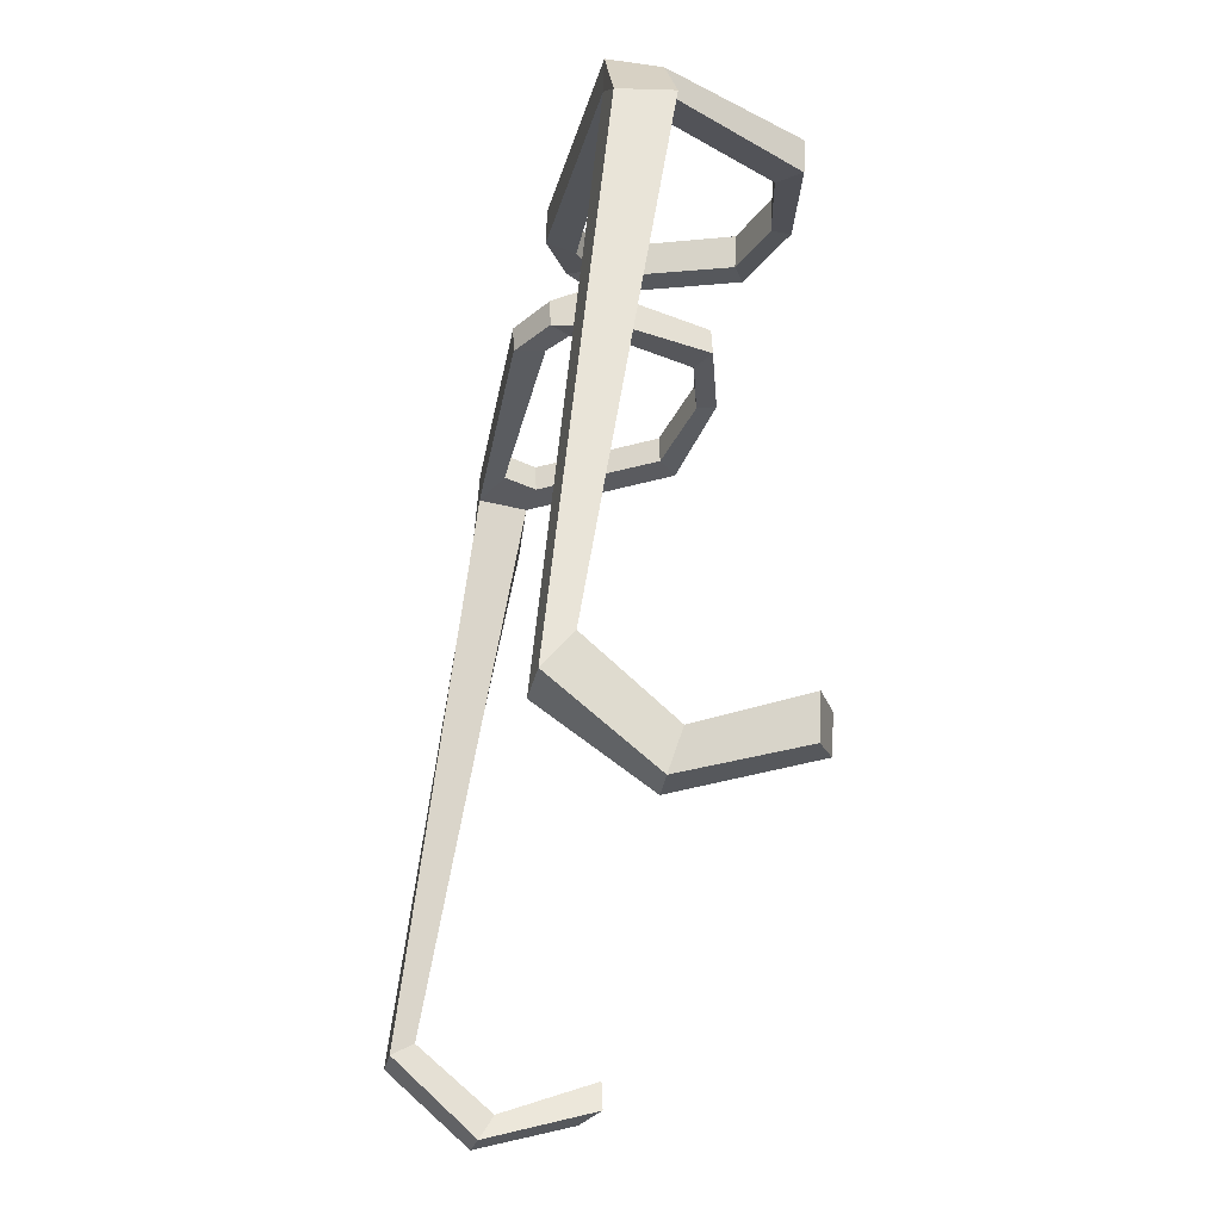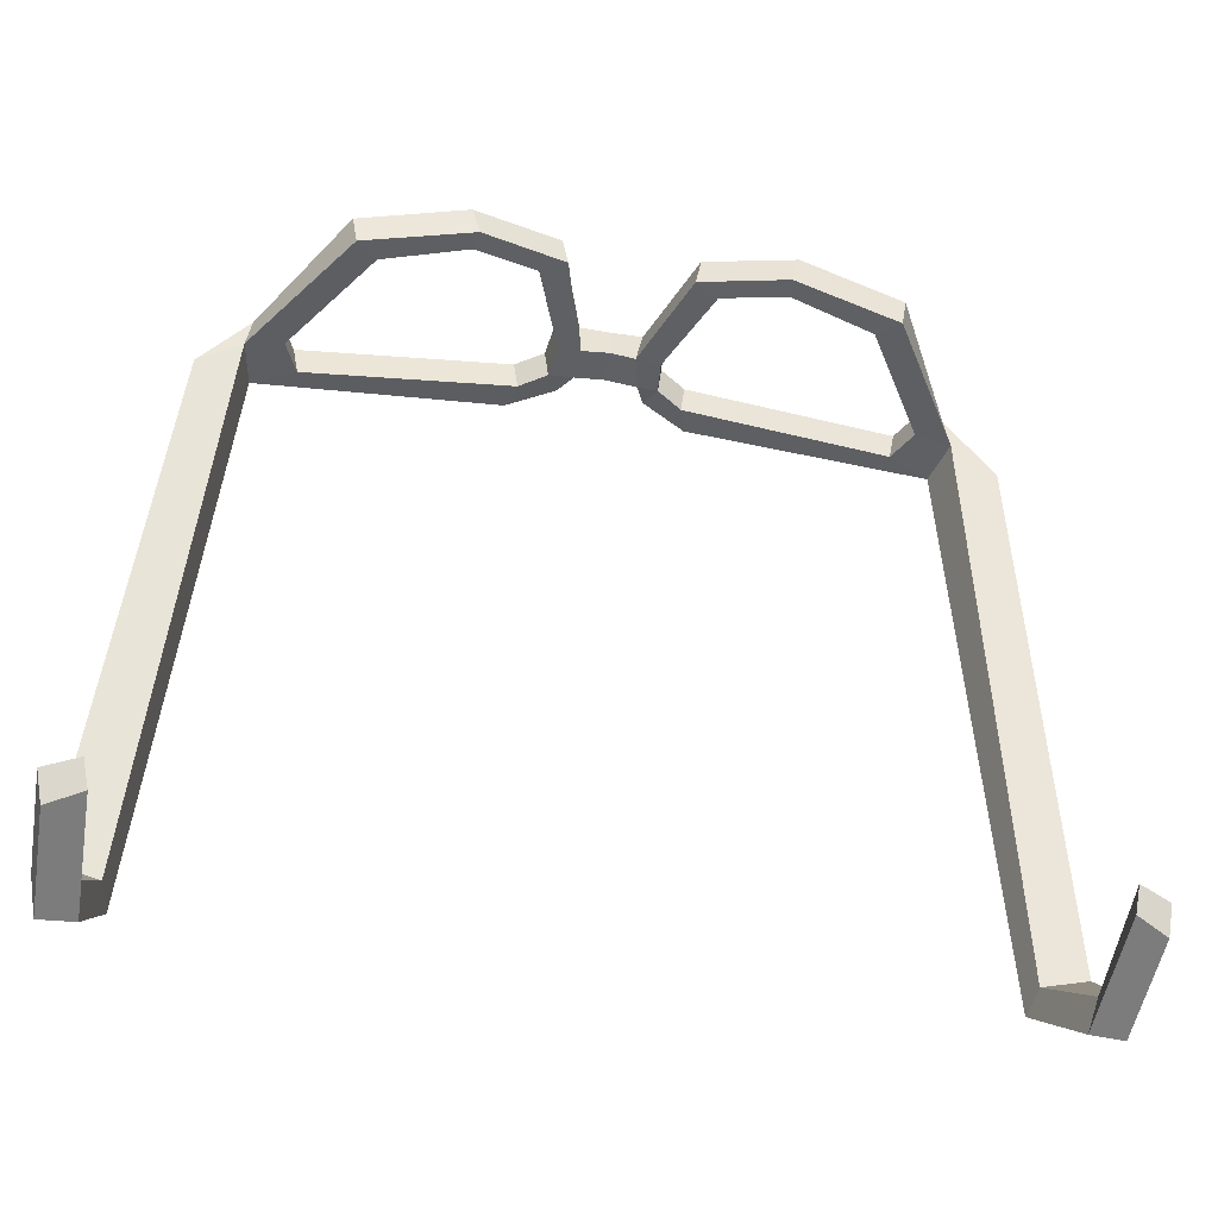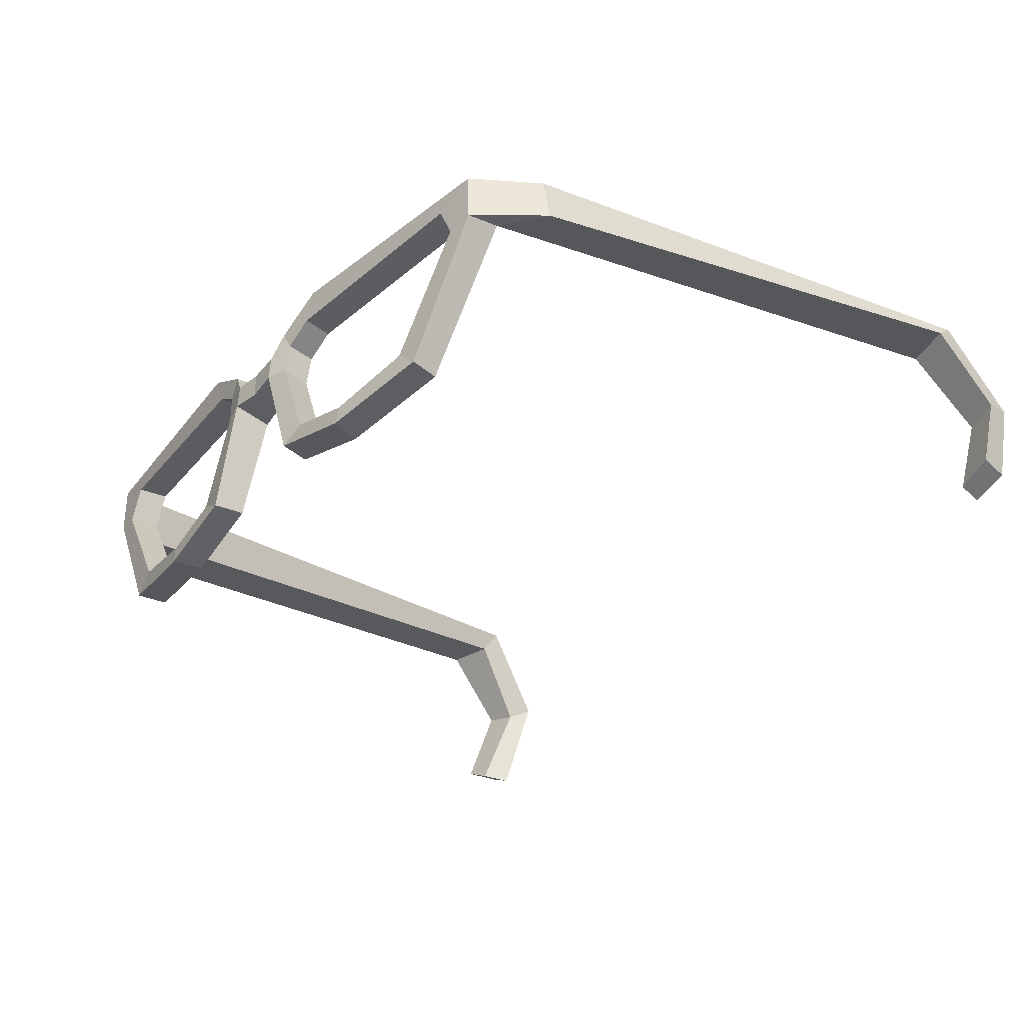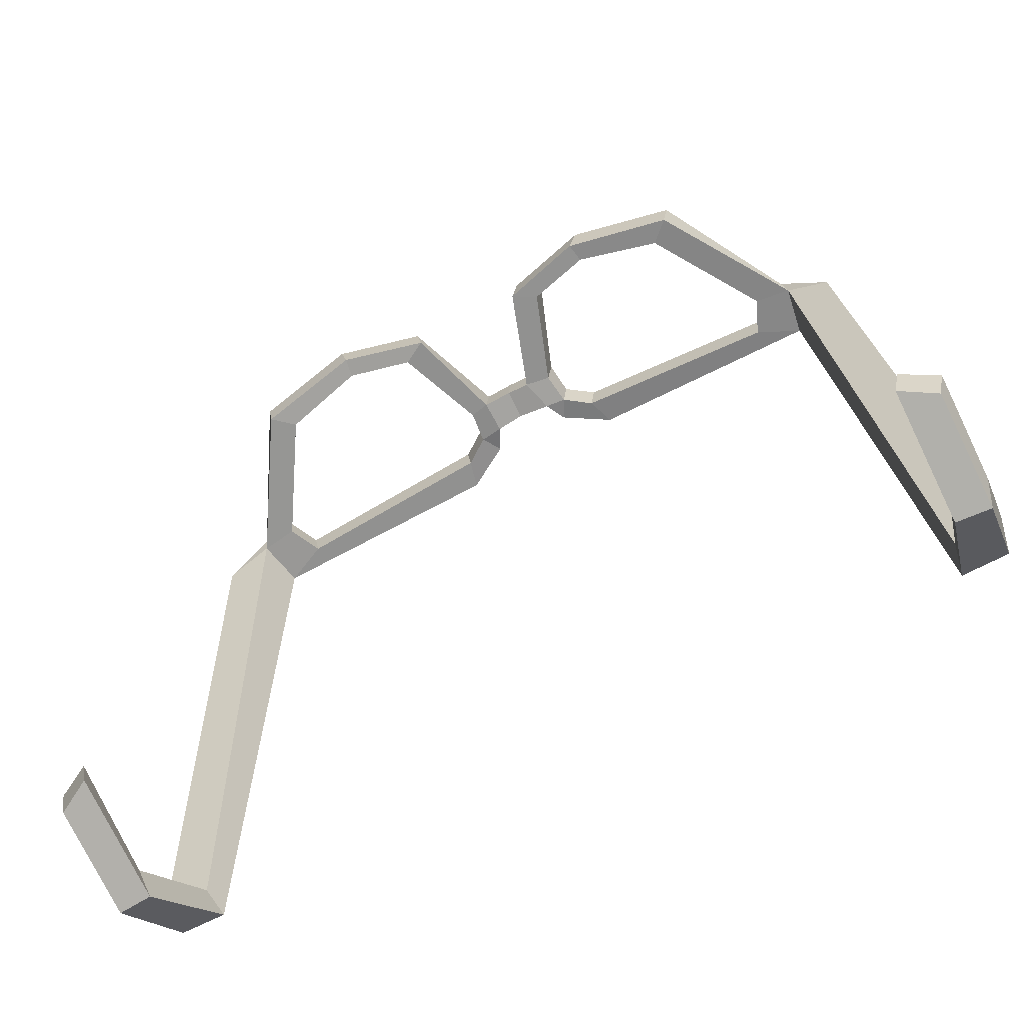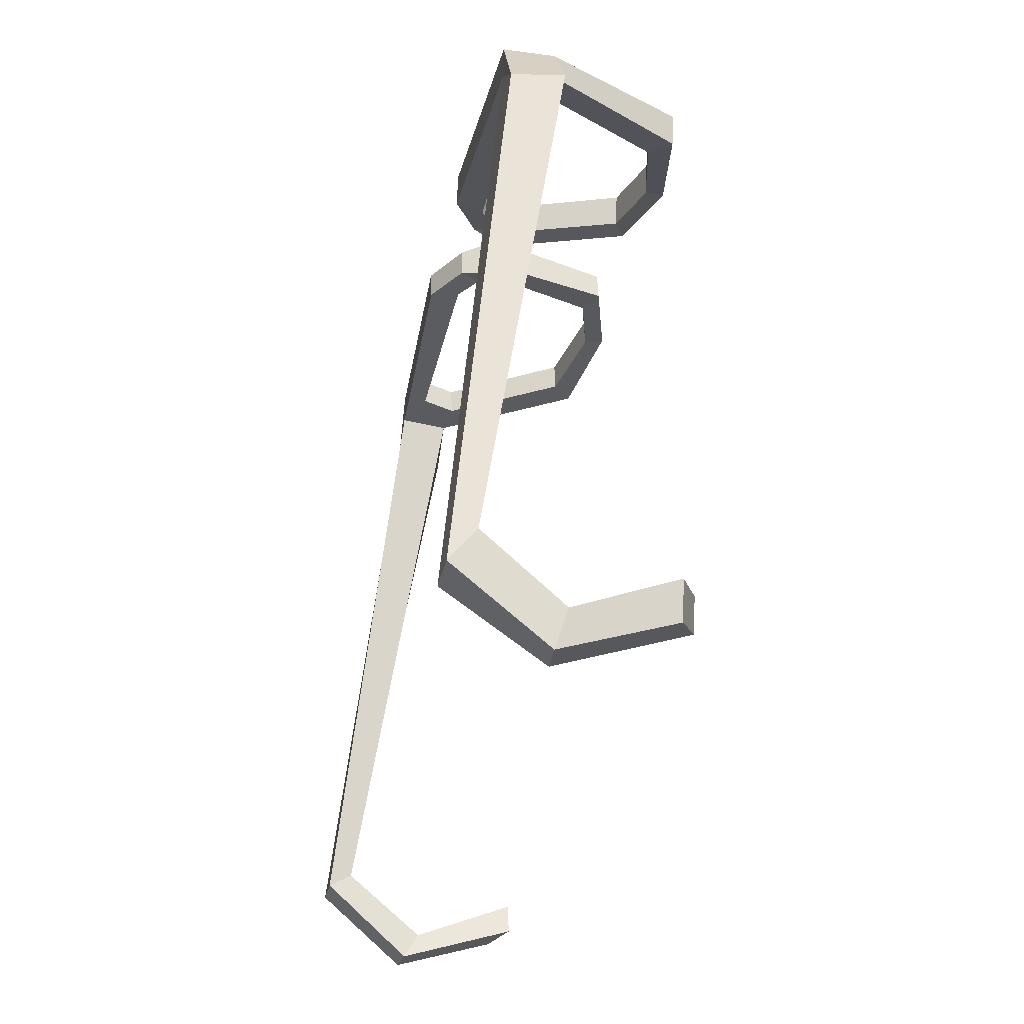
<metadata>
{"format":"obj","ext":"obj","renderer":"f3d","projection":"perspective","resolution":1024,"background":"white","views":[{"elev":-27.8,"azim":-101.1,"up":"+Z"},{"elev":-42.0,"azim":-11.2,"up":"+Z"},{"elev":-35.8,"azim":51.4,"up":"+Y"},{"elev":-65.6,"azim":28.1,"up":"+Z"},{"elev":-27.8,"azim":-100.6,"up":"+Z"}]}
</metadata>
<code>
v 9.146 9.318 12.83
v 0.8862 8.653 13.7
v 9.295 9.318 11.98
v 0.654 8.495 12.63
v 1.473 8.634 13.52
v 8.447 9.211 12.89
v 8.292 9.211 12.08
v 1.351 8.634 12.71
v 2.292 6.073 12.66
v 2.451 6.073 13.47
v 1.782 5.718 13.53
v 1.624 5.718 12.72
v 4.05 5.61 12.55
v 4.239 5.61 13.37
v 4.176 5.08 13.42
v 3.954 5.08 12.61
v 6.344 6.11 12.21
v 6.487 6.11 13.03
v 7.062 5.563 12.97
v 6.919 5.563 12.15
v 9.05 10.68 12.01
v 9.142 10.67 12.85
v 8.03 10.16 12.93
v 7.874 10.16 12.12
v 1.555 9.51 13.47
v 0.8862 9.37 13.66
v 0.8862 9.428 12.6
v 1.452 9.51 12.66
v 10.24 10.68 11.15
v 10.47 9.318 11.13
v 10.79 11.73 -3.233
v 10.6 12.39 -3.643
v 12.08 11.73 -2.895
v 11.86 12.39 -3.622
v 11.24 9.562 -4.845
v 11.07 9.996 -5.584
v 12.19 9.777 -4.672
v 11.99 10.06 -5.593
v 11.35 6.748 -3.748
v 11.16 6.748 -4.592
v 12.27 7.236 -3.794
v 12.07 7.236 -4.755
v -9.145 9.318 12.83
v -0.7985 8.653 13.7
v -9.295 9.318 11.98
v -0.7981 8.495 12.63
v -1.477 8.634 13.52
v -8.447 9.211 12.89
v -8.291 9.211 12.08
v -1.355 8.634 12.71
v -2.296 6.073 12.66
v -2.454 6.073 13.47
v -1.786 5.718 13.53
v -1.627 5.718 12.72
v -4.049 5.61 12.55
v -4.238 5.61 13.37
v -4.176 5.08 13.42
v -3.954 5.08 12.61
v -6.344 6.11 12.21
v -6.487 6.11 13.03
v -7.062 5.563 12.97
v -6.919 5.563 12.15
v -9.05 10.68 12.01
v -9.142 10.67 12.85
v -8.029 10.16 12.93
v -7.874 10.16 12.12
v -1.559 9.51 13.47
v -0.7985 9.37 13.66
v -0.7985 9.411 12.6
v -1.456 9.51 12.66
v -10.24 10.68 11.15
v -10.47 9.318 11.13
v -10.79 11.73 -3.233
v -10.6 12.39 -3.643
v -12.08 11.73 -2.895
v -11.86 12.39 -3.622
v -11.24 9.562 -4.845
v -11.06 9.996 -5.584
v -12.19 9.777 -4.672
v -11.99 10.06 -5.593
v -11.35 6.748 -3.748
v -11.16 6.748 -4.592
v -12.27 7.236 -3.794
v -12.07 7.236 -4.755
v -1.131 10.07 12.72
v -1.247 10.07 13.54
v 1.273 10.07 13.53
v 1.157 10.07 12.72
v -2.402 10.8 12.66
v -2.575 10.8 13.47
v -2.293 10.01 13.42
v -2.179 10.01 12.61
v 2.292 10.01 13.42
v 2.595 10.81 13.47
v 2.422 10.81 12.66
v 2.178 10.01 12.61
v -0.005359 9.331 12.59
v 0.02696 9.297 13.63
v 0.03404 8.594 13.62
v 0 8.523 12.75
f 87 88 27 26
f 11 12 16 15
f 11 2 4 12
f 10 11 15 14
f 10 5 2 11
f 25 87 26
f 88 28 27
f 4 8 9 12
f 8 5 10 9
f 18 19 1 6
f 1 19 20 3
f 10 14 13 9
f 9 13 16 12
f 14 18 17 13
f 18 14 15 19
f 19 15 16 20
f 13 17 20 16
f 17 18 6 7
f 20 17 7 3
f 94 22 21 95
f 93 23 22 94
f 96 24 23 93
f 95 21 24 96
f 1 30 29 22
f 23 6 1 22
f 7 6 23 24
f 3 7 24 21
f 2 5 25 26
f 28 8 4 27
f 25 5 8 28
f 22 29 21
f 40 42 41 39
f 3 30 1
f 21 32 31 3
f 3 31 33 30
f 30 33 34 29
f 29 34 32 21
f 32 36 35 31
f 31 35 37 33
f 33 37 38 34
f 34 38 36 32
f 36 40 39 35
f 35 39 41 37
f 37 41 42 38
f 38 42 40 36
f 85 86 68 69
f 53 57 58 54
f 53 54 46 44
f 61 43 45 62
f 52 56 57 53
f 52 53 44 47
f 67 68 86
f 48 43 61 60
f 70 85 69
f 46 54 51 50
f 45 49 59 62
f 50 51 52 47
f 49 48 60 59
f 52 51 55 56
f 51 54 58 55
f 56 55 59 60
f 60 61 57 56
f 61 62 58 57
f 55 58 62 59
f 43 64 71 72
f 65 64 43 48
f 49 66 65 48
f 45 63 66 49
f 44 68 67 47
f 70 69 46 50
f 67 70 50 47
f 64 63 71
f 82 81 83 84
f 45 43 72
f 63 45 73 74
f 45 72 75 73
f 72 71 76 75
f 71 63 74 76
f 74 73 77 78
f 73 75 79 77
f 75 76 80 79
f 76 74 78 80
f 78 77 81 82
f 77 79 83 81
f 79 80 84 83
f 80 78 82 84
f 89 90 86 85
f 67 86 90 91
f 91 92 70 67
f 92 89 85 70
f 87 25 93 94
f 94 95 88 87
f 95 96 28 88
f 96 93 25 28
f 90 89 63 64
f 91 90 64 65
f 92 91 65 66
f 89 92 66 63
f 26 27 97 98
f 2 26 98 99
f 4 2 99 100
f 97 27 4 100
f 69 68 98 97
f 98 68 44 99
f 99 44 46 100
f 100 46 69 97

</code>
